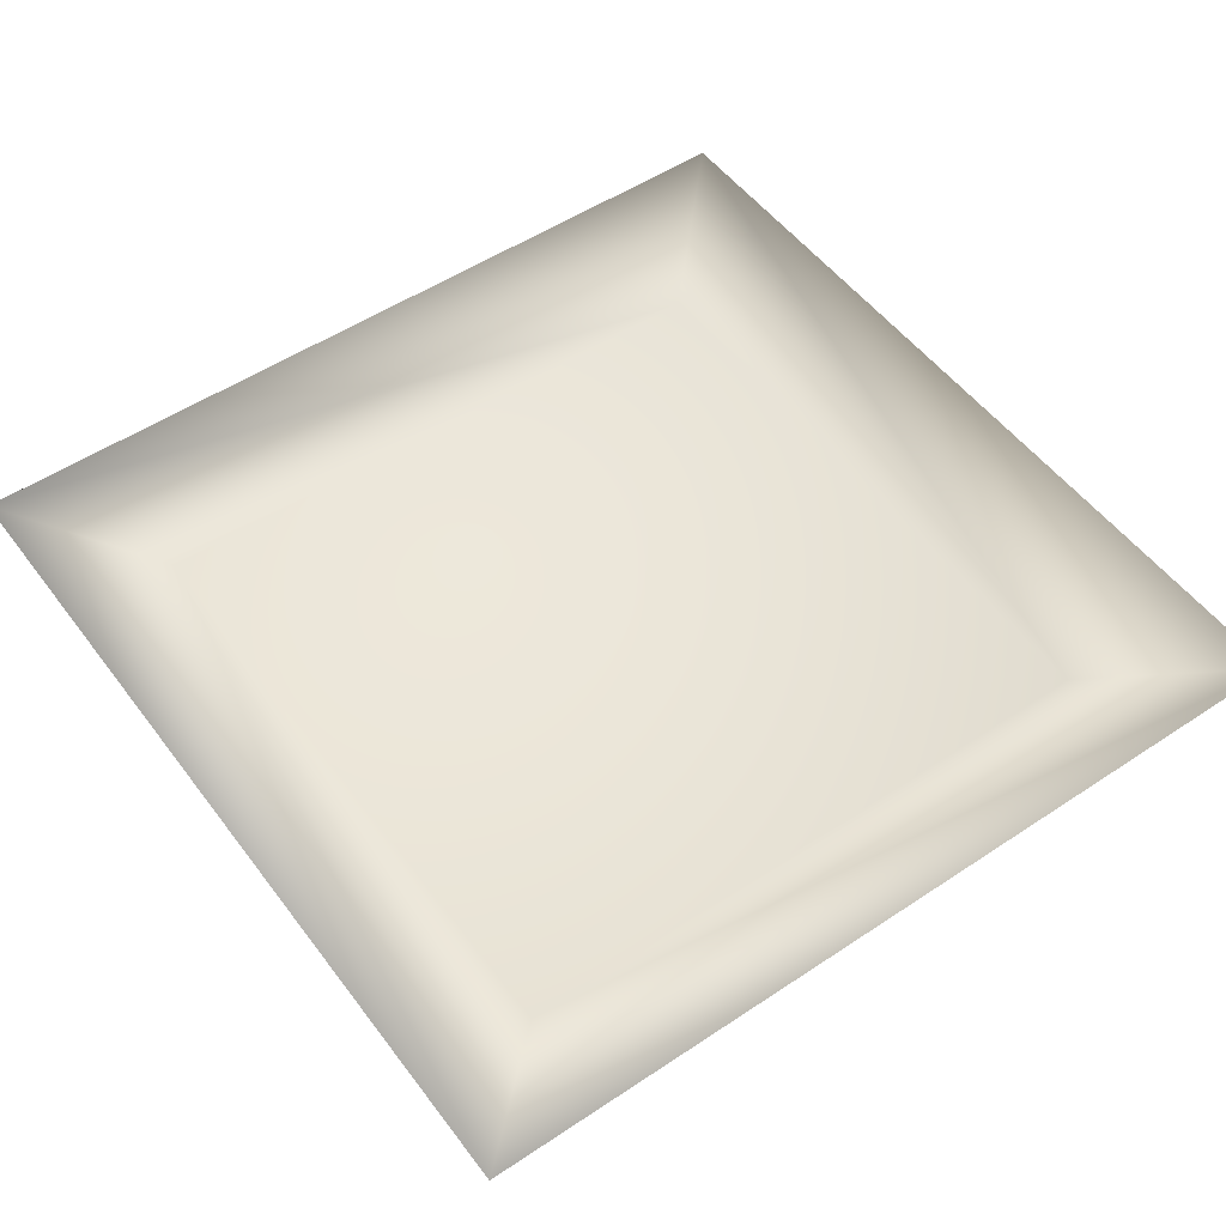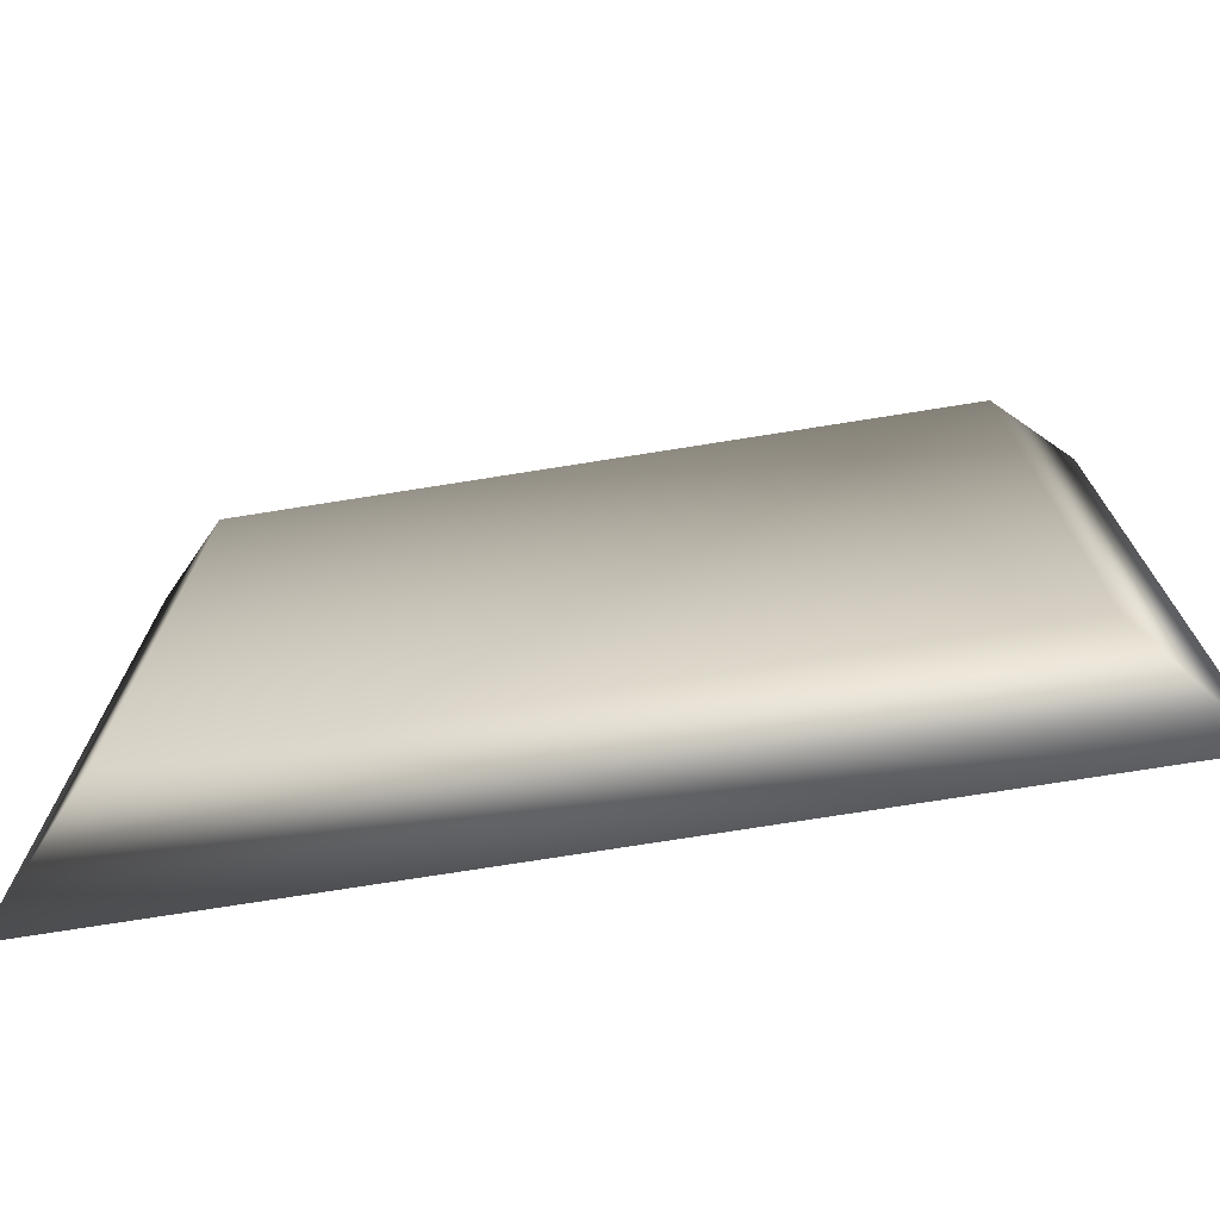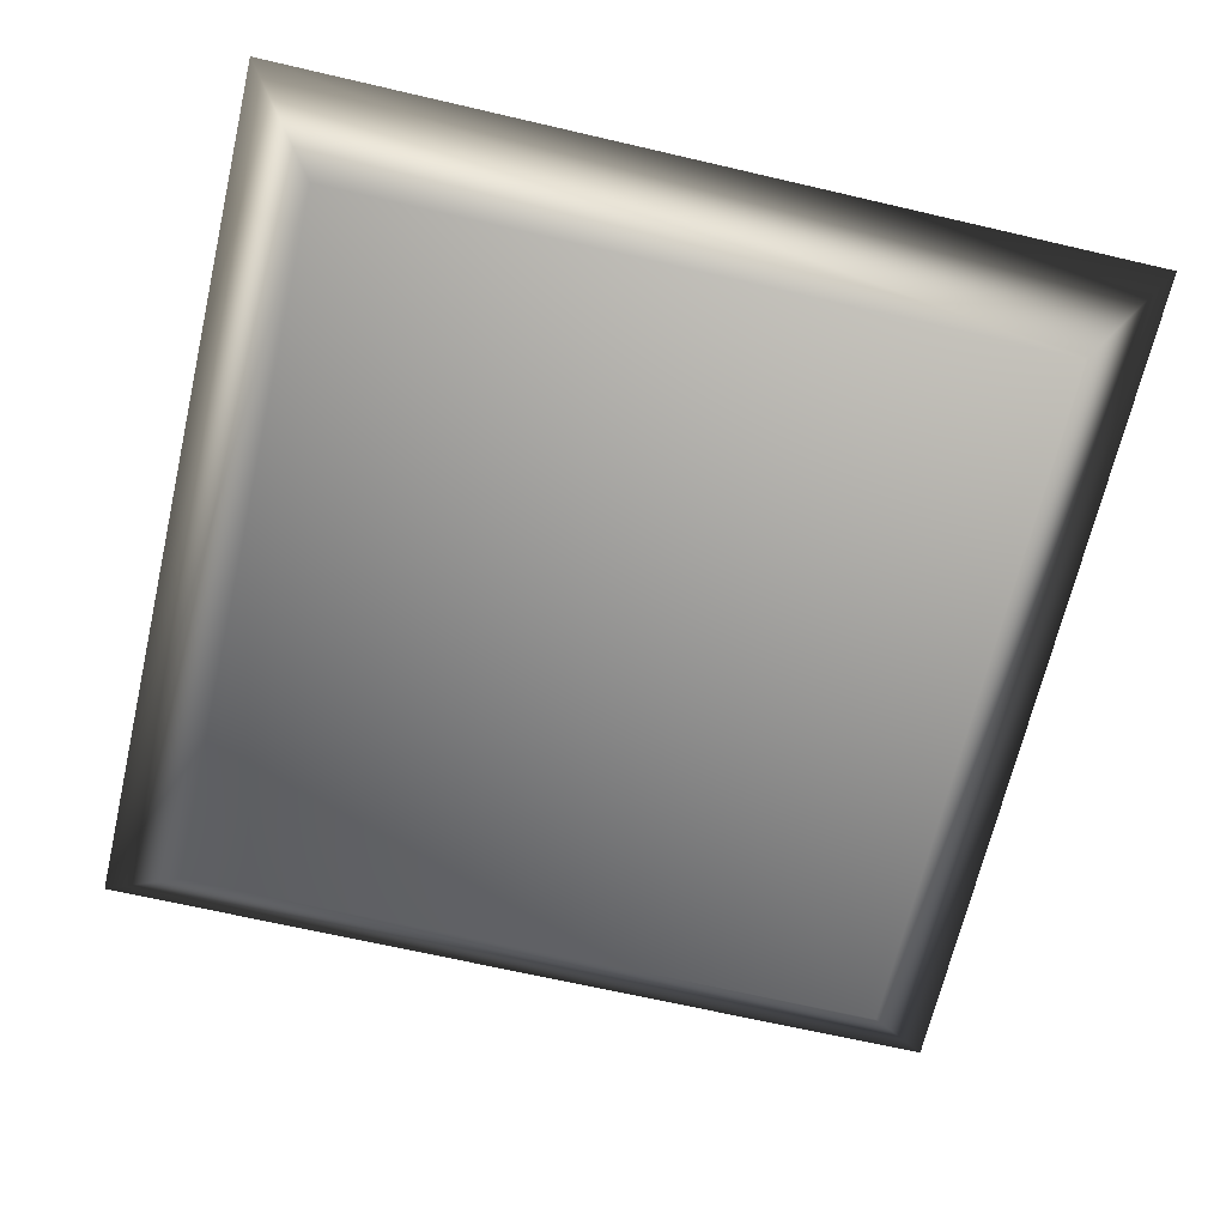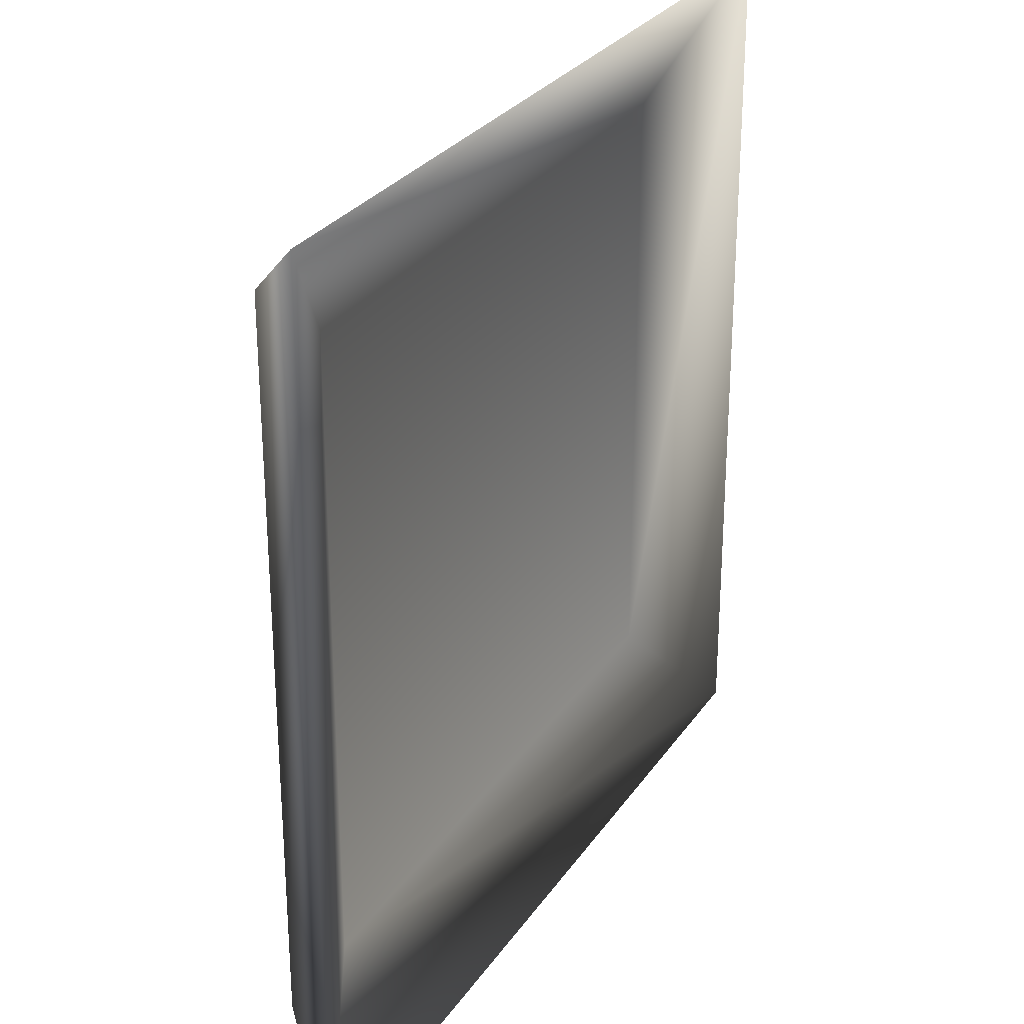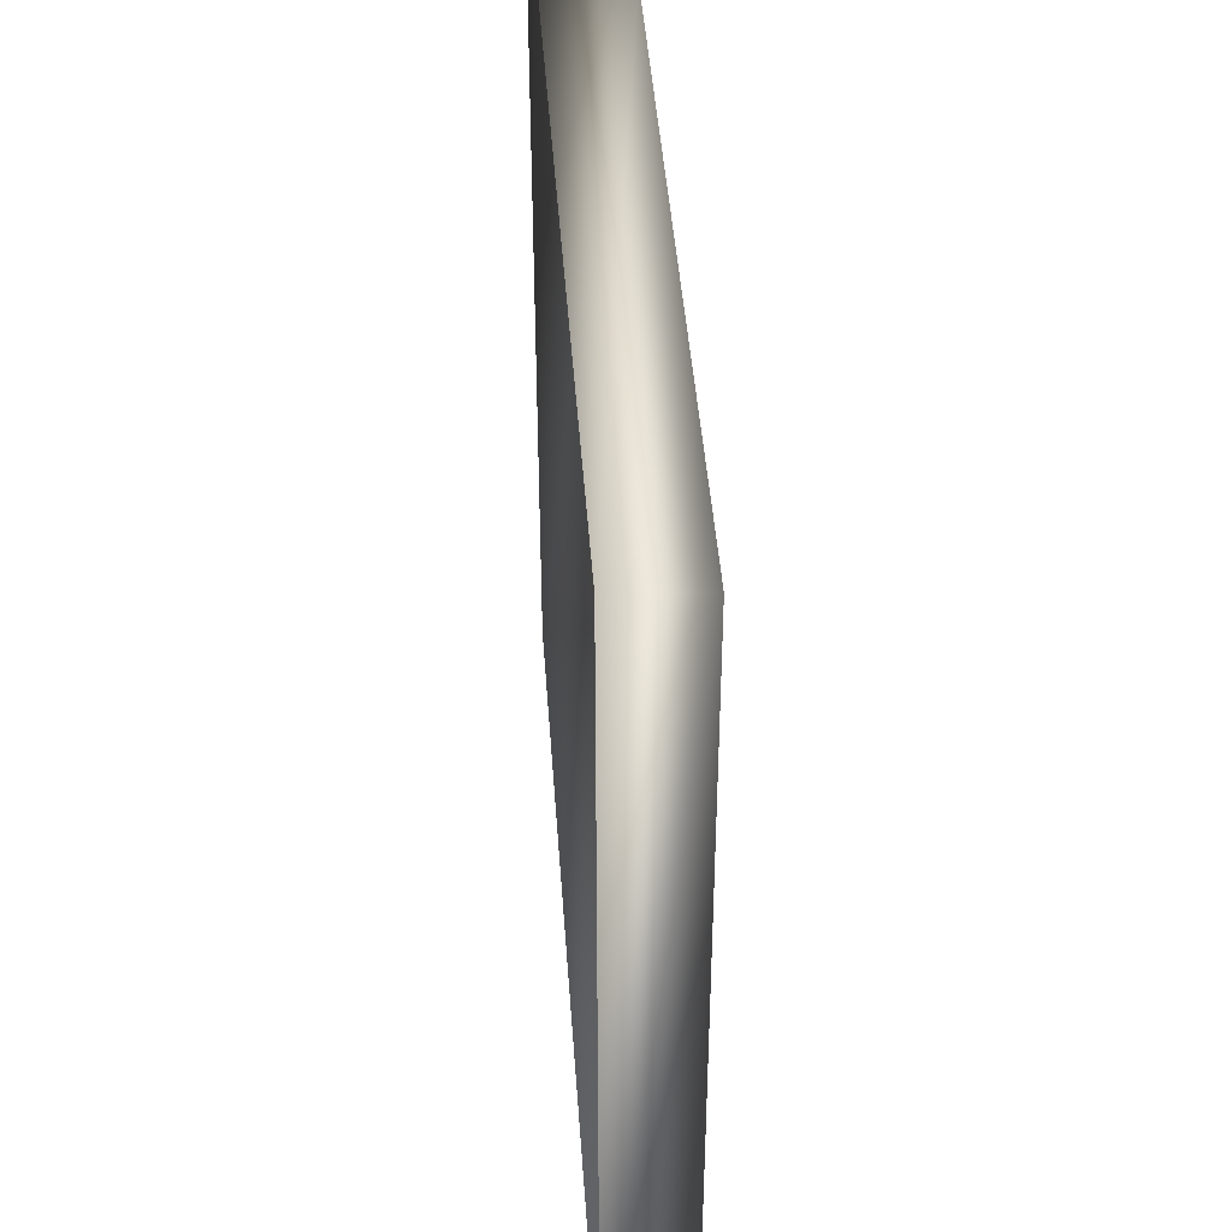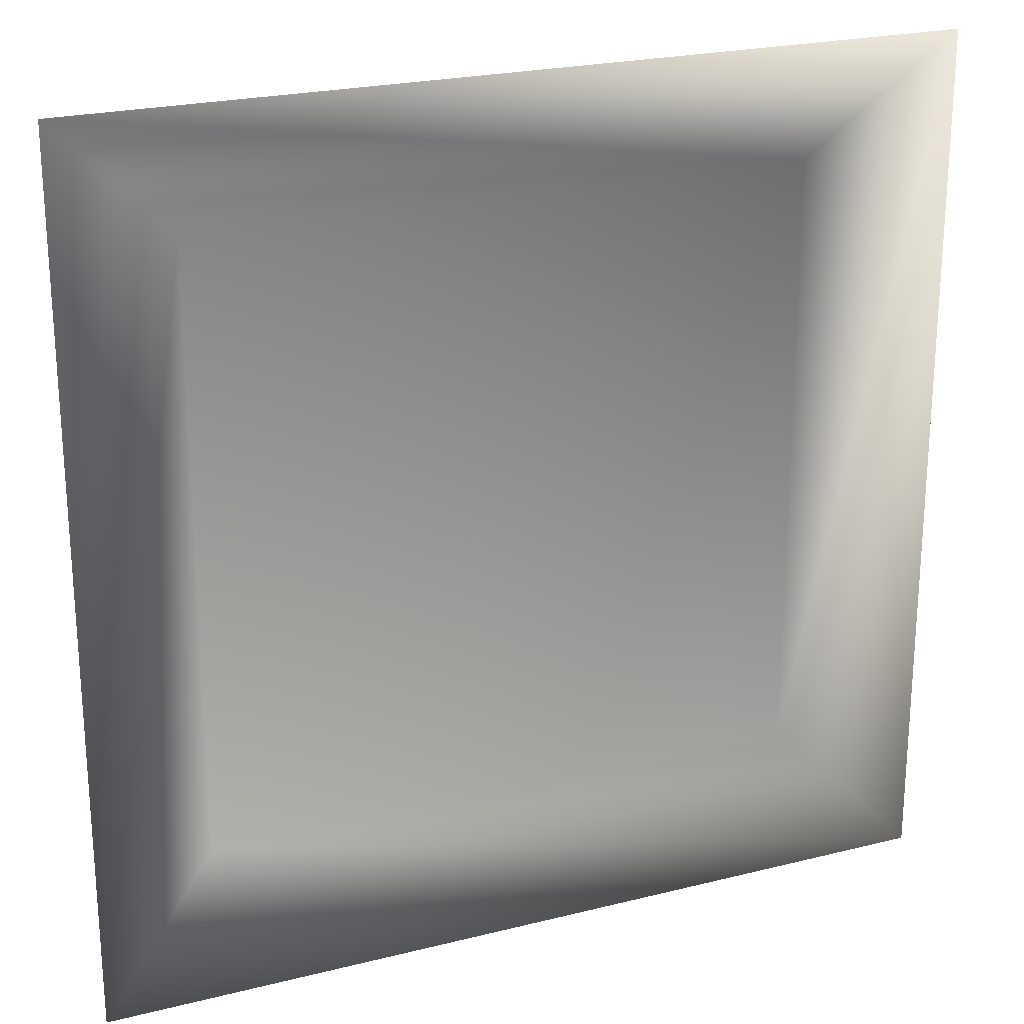
<metadata>
{"format":"obj","ext":"obj","renderer":"f3d","projection":"perspective","resolution":1024,"background":"white","views":[{"elev":52.0,"azim":54.2,"up":"+Y"},{"elev":-74.4,"azim":9.0,"up":"+Z"},{"elev":-67.3,"azim":166.9,"up":"+Y"},{"elev":28.2,"azim":117.3,"up":"+Z"},{"elev":43.7,"azim":-94.0,"up":"+Z"},{"elev":23.1,"azim":156.9,"up":"+Z"}]}
</metadata>
<code>
g rayStop_Lod1_01
v -450.9 8.467 234.6
v -421.9 -4.49 64.09
v -450.9 8.467 35.11
v -421.9 -4.49 205.6
v -432.7 -11.26 216.5
v -450.9 8.467 35.11
v -432.7 -11.26 53.25
v -450.9 8.467 234.6
v -280.4 -4.49 64.09
v -251.4 8.467 35.11
v -251.4 8.467 35.11
v -269.6 -11.26 53.25
v -280.4 -4.49 205.6
v -251.4 8.467 234.6
v -251.4 8.467 234.6
v -269.6 -11.26 216.5
f 1 2 3
f 9 3 2
f 3 9 10
f 13 10 9
f 10 13 14
f 4 14 13
f 4 1 14
f 1 4 2
f 13 2 4
f 2 13 9
f 5 6 7
f 11 7 6
f 7 11 12
f 15 12 11
f 12 15 16
f 8 16 15
f 12 16 5
f 8 5 16
f 5 8 6
f 7 12 5

</code>
